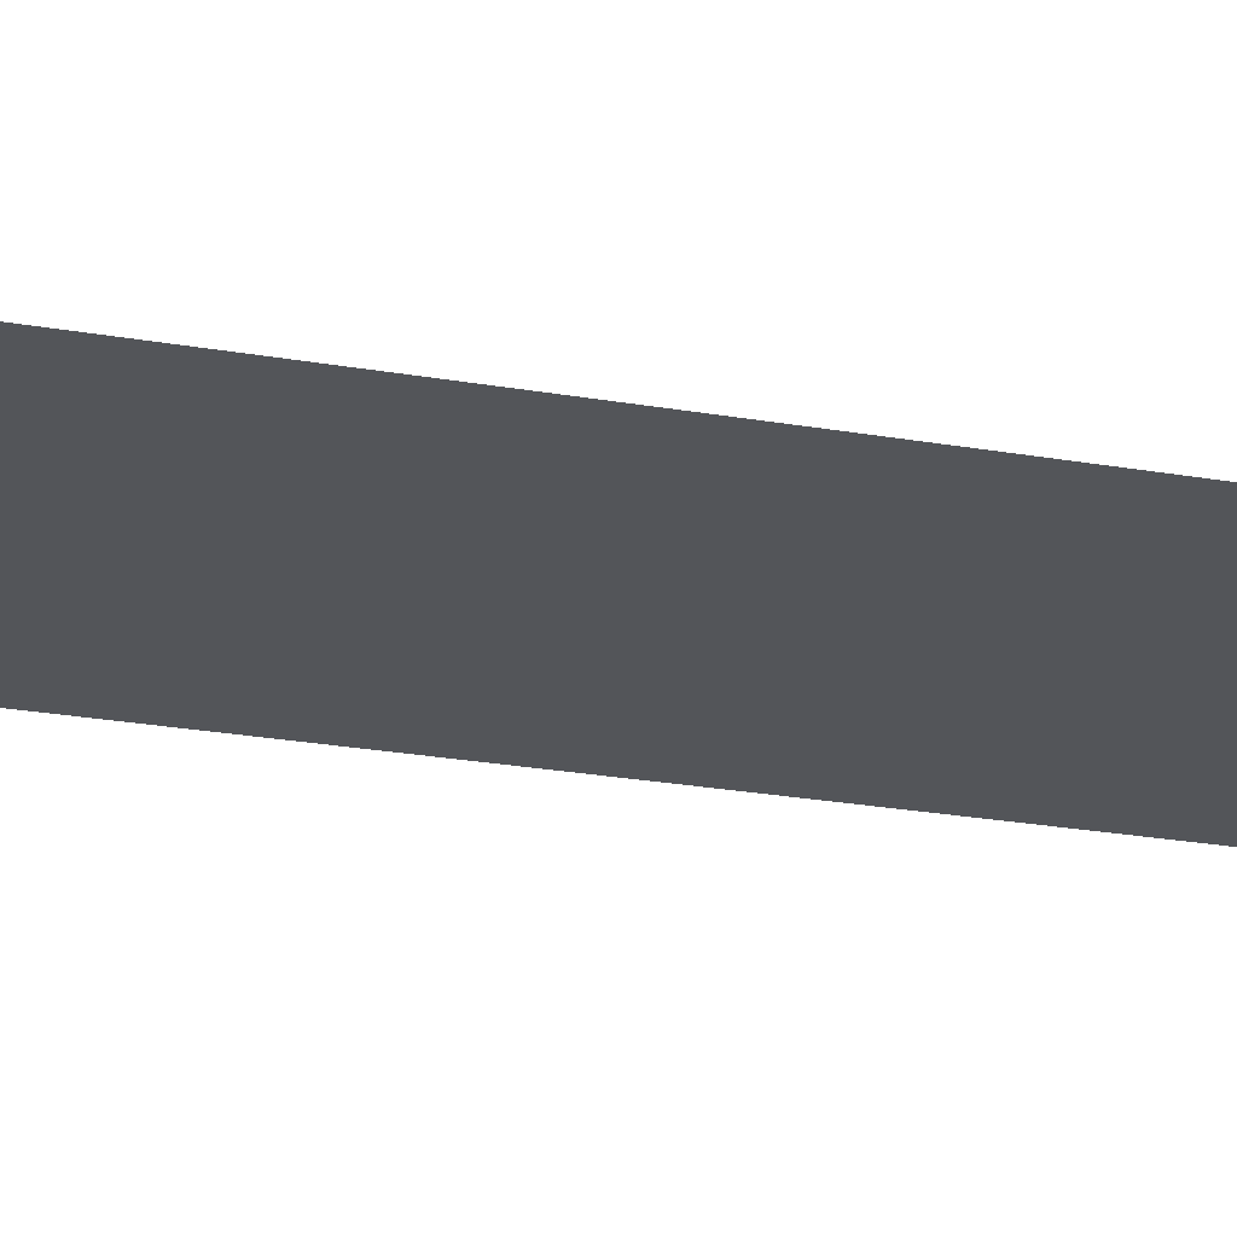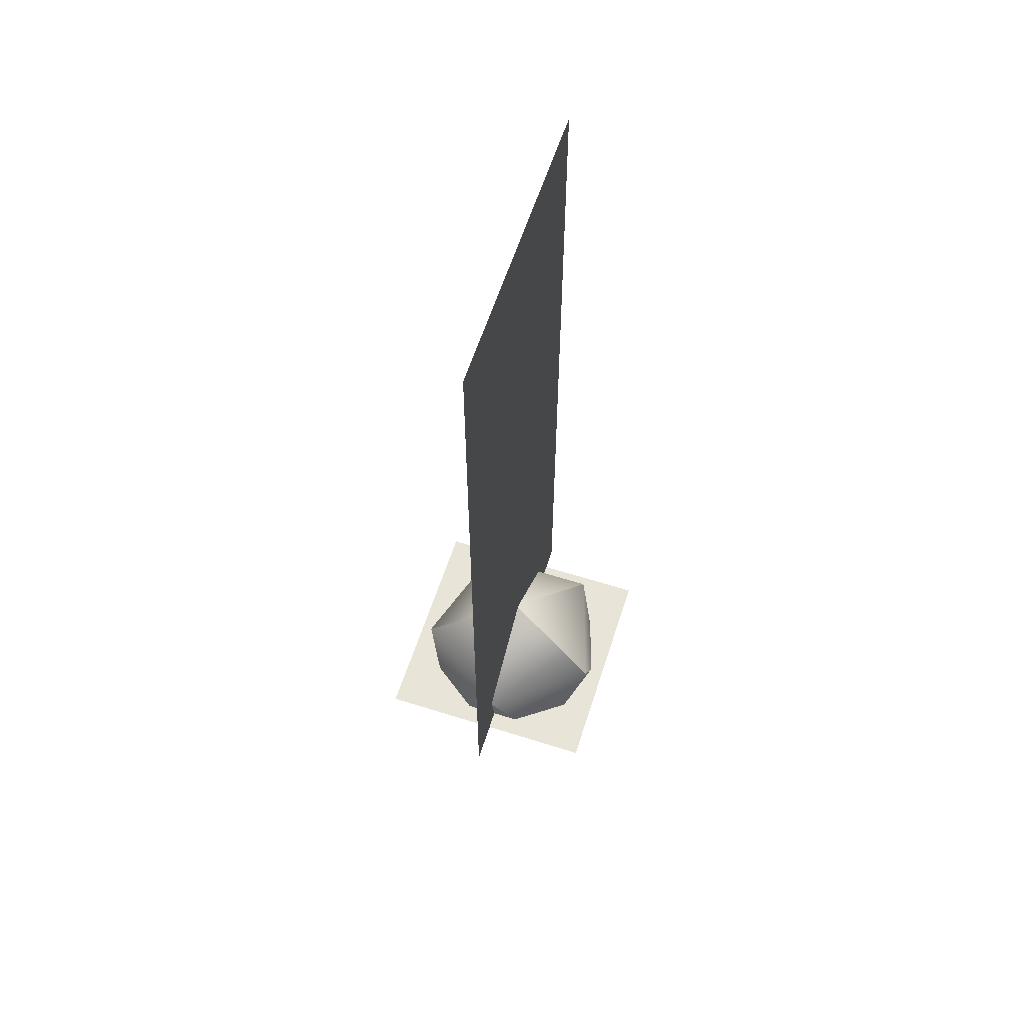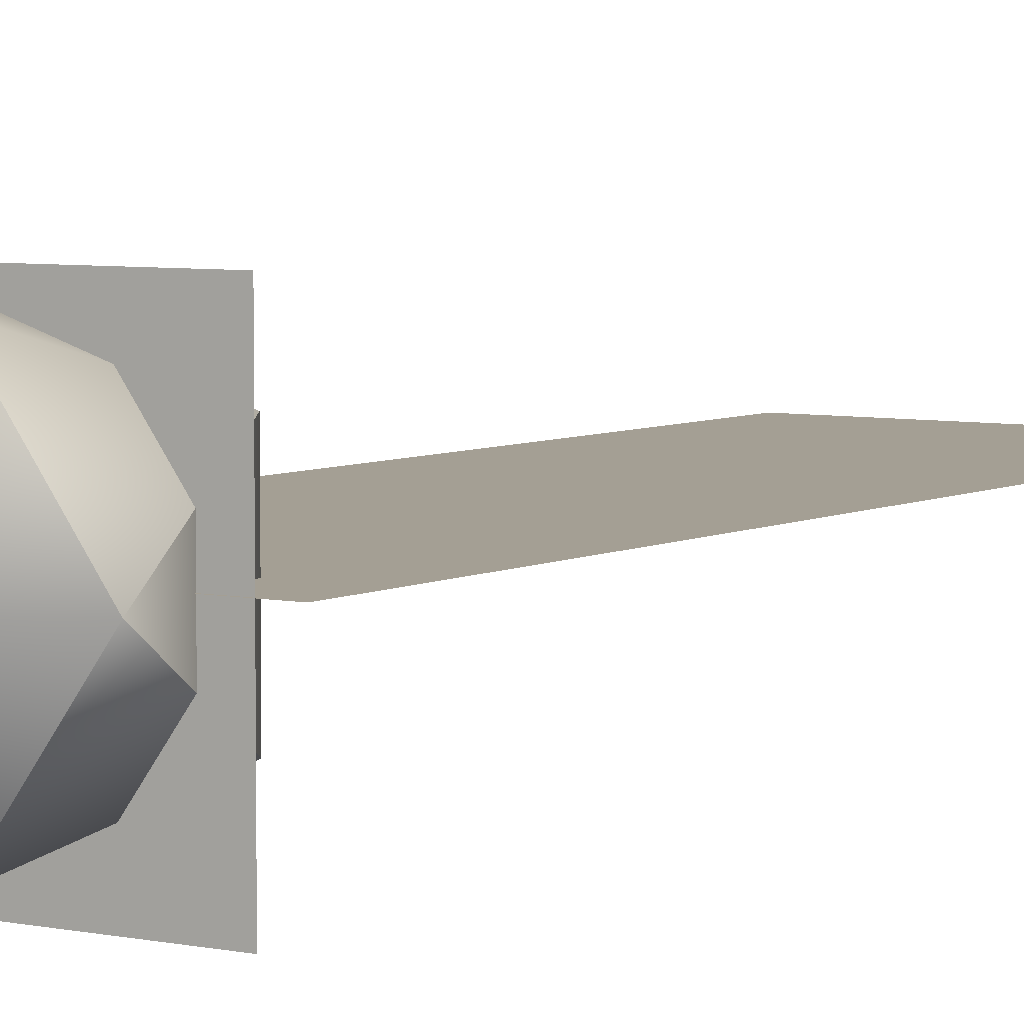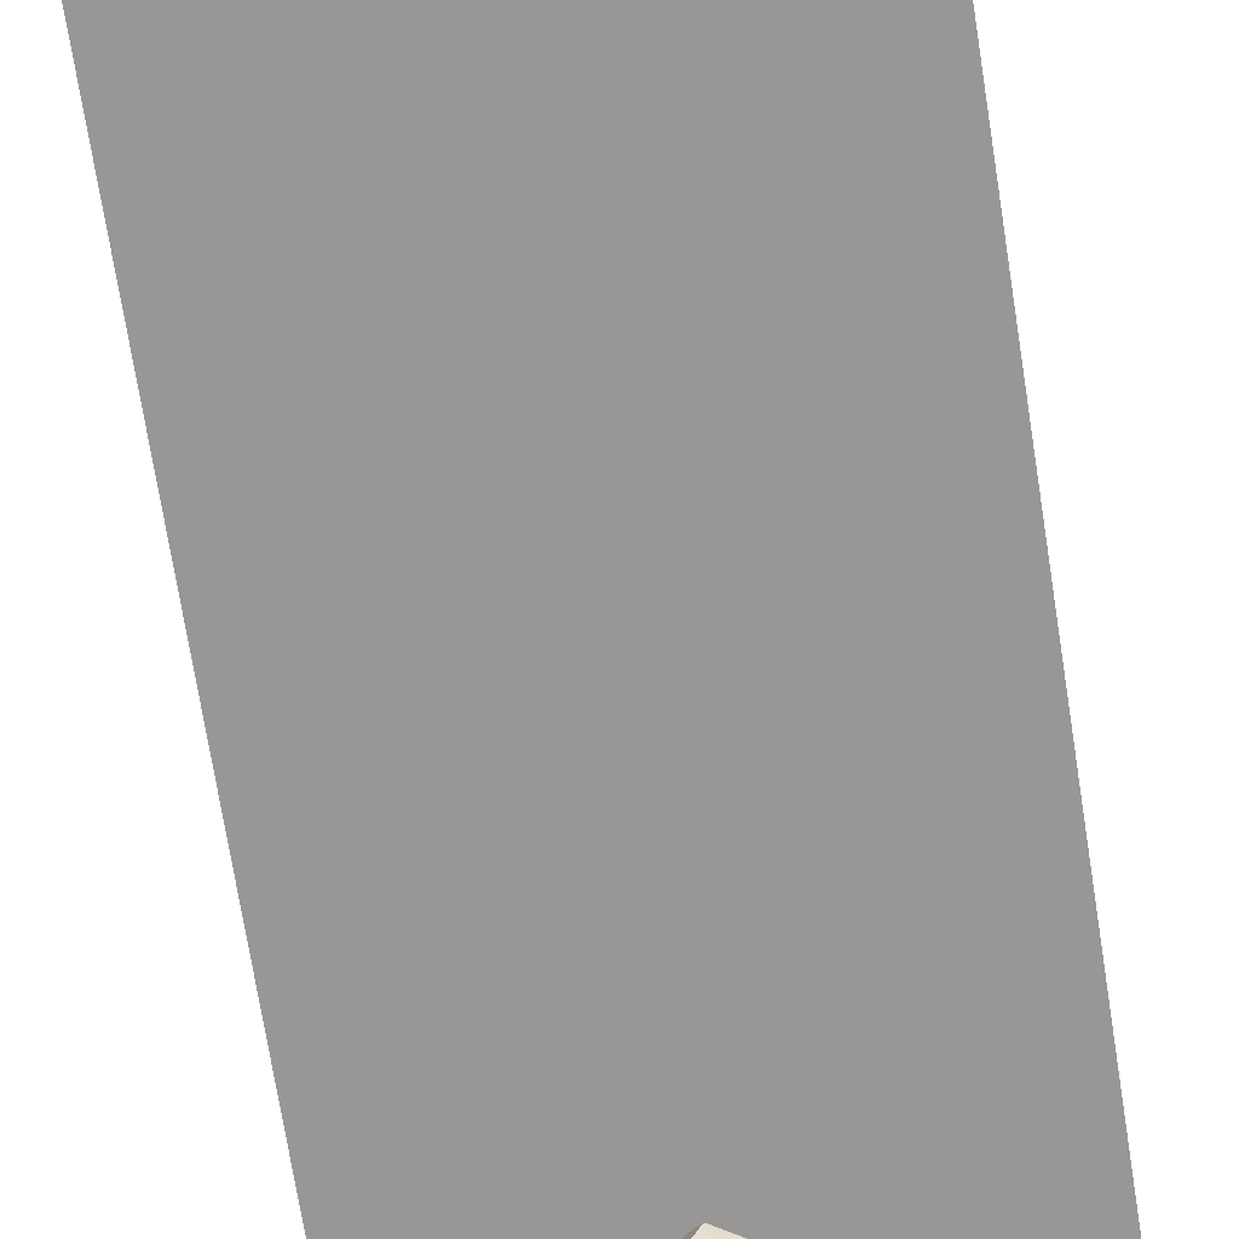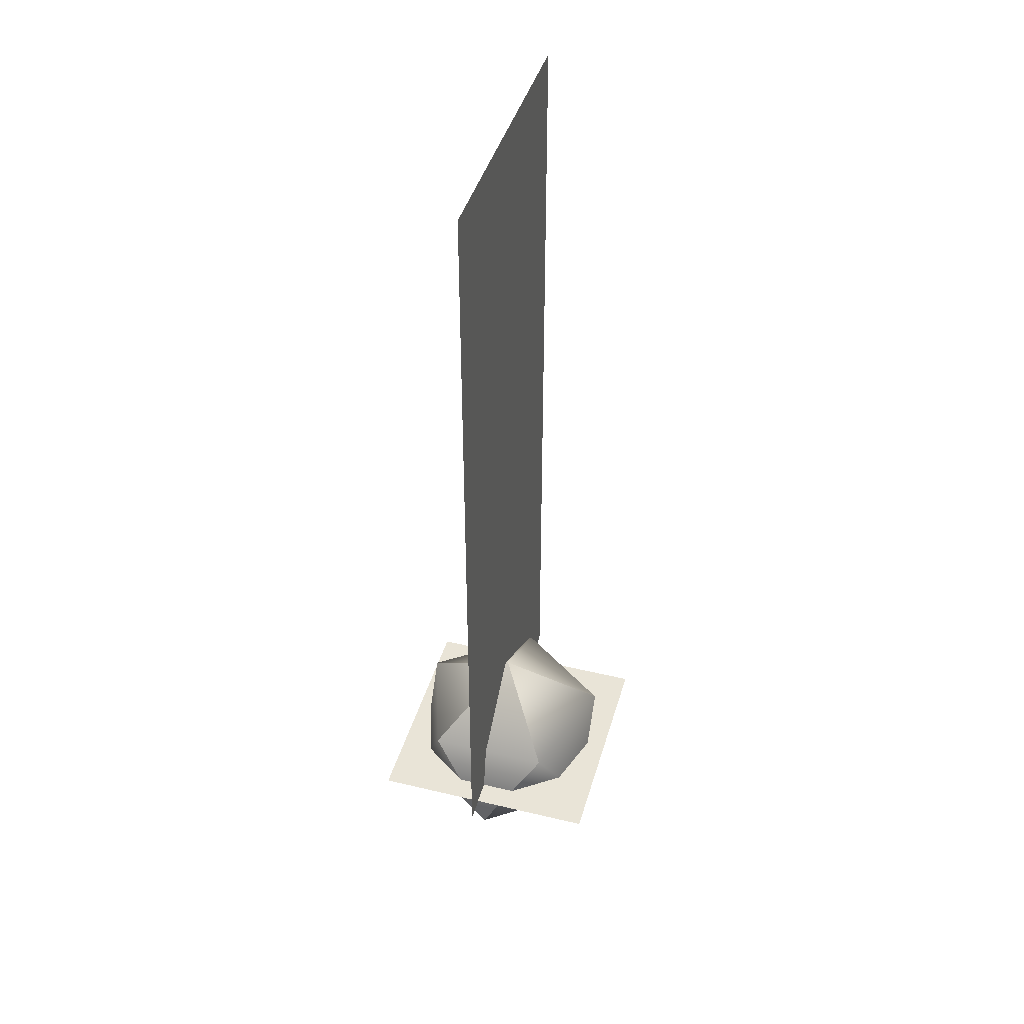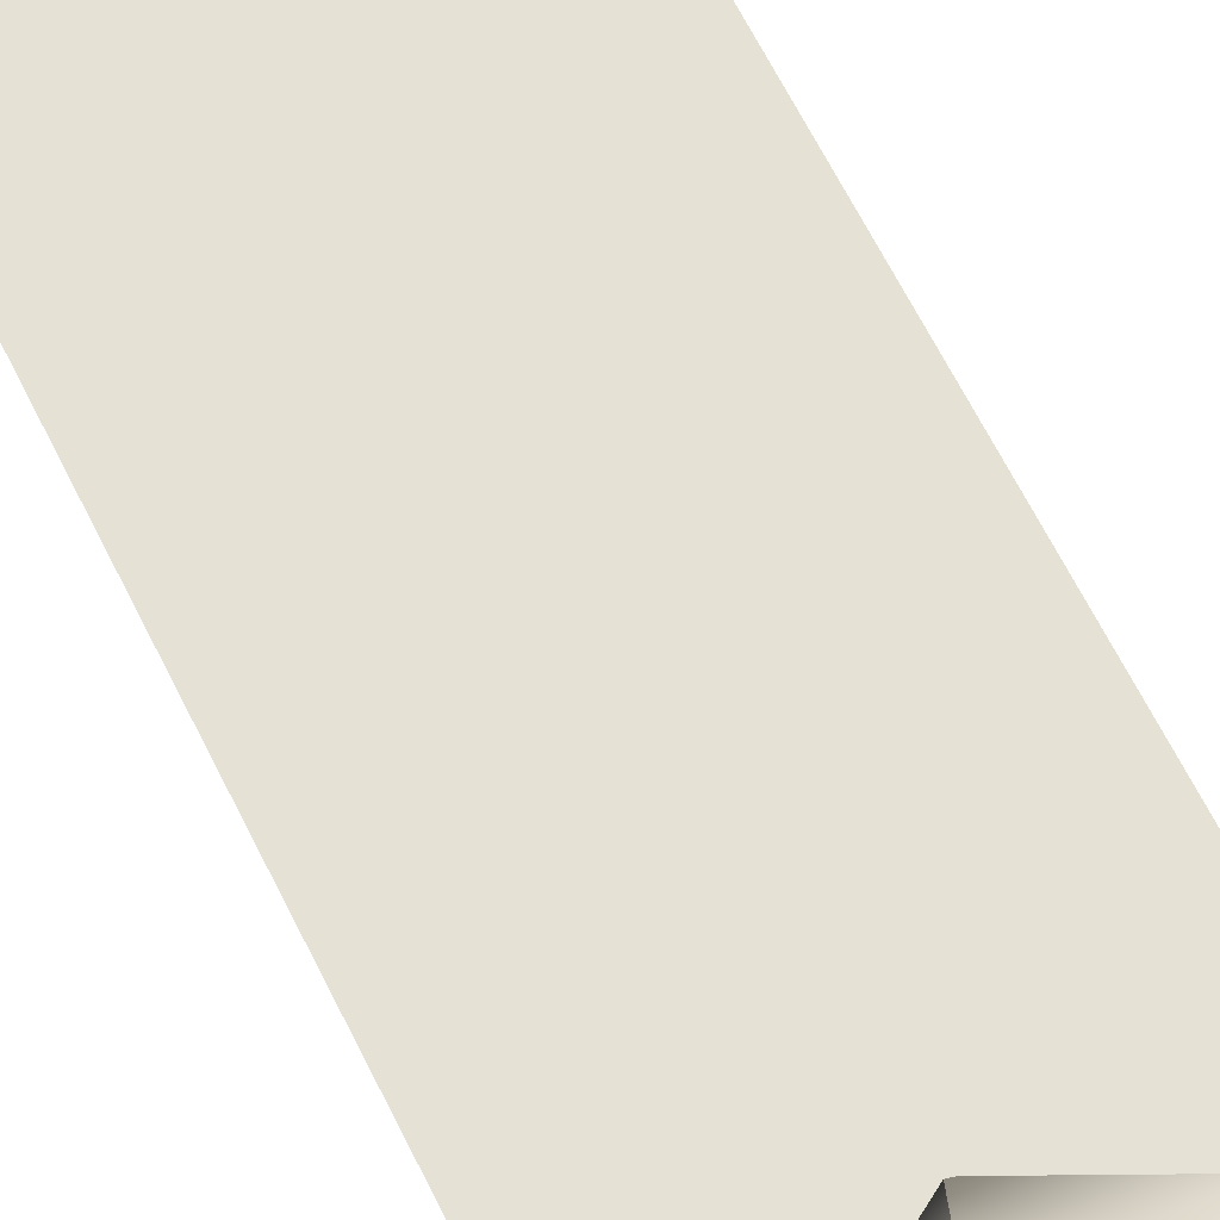
<metadata>
{"format":"obj","ext":"obj","renderer":"f3d","projection":"perspective","resolution":1024,"background":"white","views":[{"elev":-24.4,"azim":-106.2,"up":"+Y"},{"elev":60.5,"azim":107.9,"up":"+Z"},{"elev":5.5,"azim":-146.9,"up":"+Y"},{"elev":-68.2,"azim":8.8,"up":"+Y"},{"elev":42.9,"azim":-74.1,"up":"+Z"},{"elev":65.1,"azim":153.6,"up":"+Y"}]}
</metadata>
<code>
v 2.124 0.03651 11.3
v -1.955 0.03651 11.3
v -1.955 0.03651 8.986e-16
v 2.124 0.03651 -8.986e-16
v 0.7953 -0.7635 0
v 0.2629 -0.3055 1.038
v -0.3467 -0.3055 1.038
v -0.8047 -0.7635 0
v -0.8047 0.8365 0
v -0.3467 0.3786 1.038
v 0.2629 0.3786 1.038
v 0.7953 0.8365 0
v -1.634 -1.643 0.025
v 1.566 -1.643 0.025
v 1.566 1.557 0.025
v -1.634 1.557 0.025
v -0.4431 -1.364 -0.717
v 0.4431 -1.364 0.717
v -1.16 -0.8429 0.717
v -5.689e-07 -2.696e-06 -1.603
v -1.434 -2.195e-06 -0.717
v 1.16 -0.8429 -0.717
v 1.434 -1.434e-06 0.717
v 1.16 0.8429 -0.717
v 0.4431 1.364 0.717
v -0.4431 1.364 -0.717
v -1.16 0.8429 0.717
v 7.459e-07 -2.696e-06 1.603
g p23 prop_post_three_light_streetlamp prop_post_three_light
f 1 2 3 4
g o15 prop_post_three_light
f 5 6 7 8
f 9 10 11 12
f 8 7 10 9
f 12 11 6 5
f 7 6 11 10
g o16 g9 prop_post_three_light
f 13 14 15 16
g prop_post_three_light_collisions prop_post_three_light
f 17 18 19
f 20 17 21
f 22 23 18
f 20 22 17
f 24 25 23
f 20 24 22
f 26 27 25
f 20 26 24
f 21 19 27
f 20 21 26
f 18 17 22
f 28 18 23
f 19 21 17
f 28 19 18
f 27 26 21
f 28 27 19
f 25 24 26
f 28 25 27
f 23 22 24
f 28 23 25

</code>
